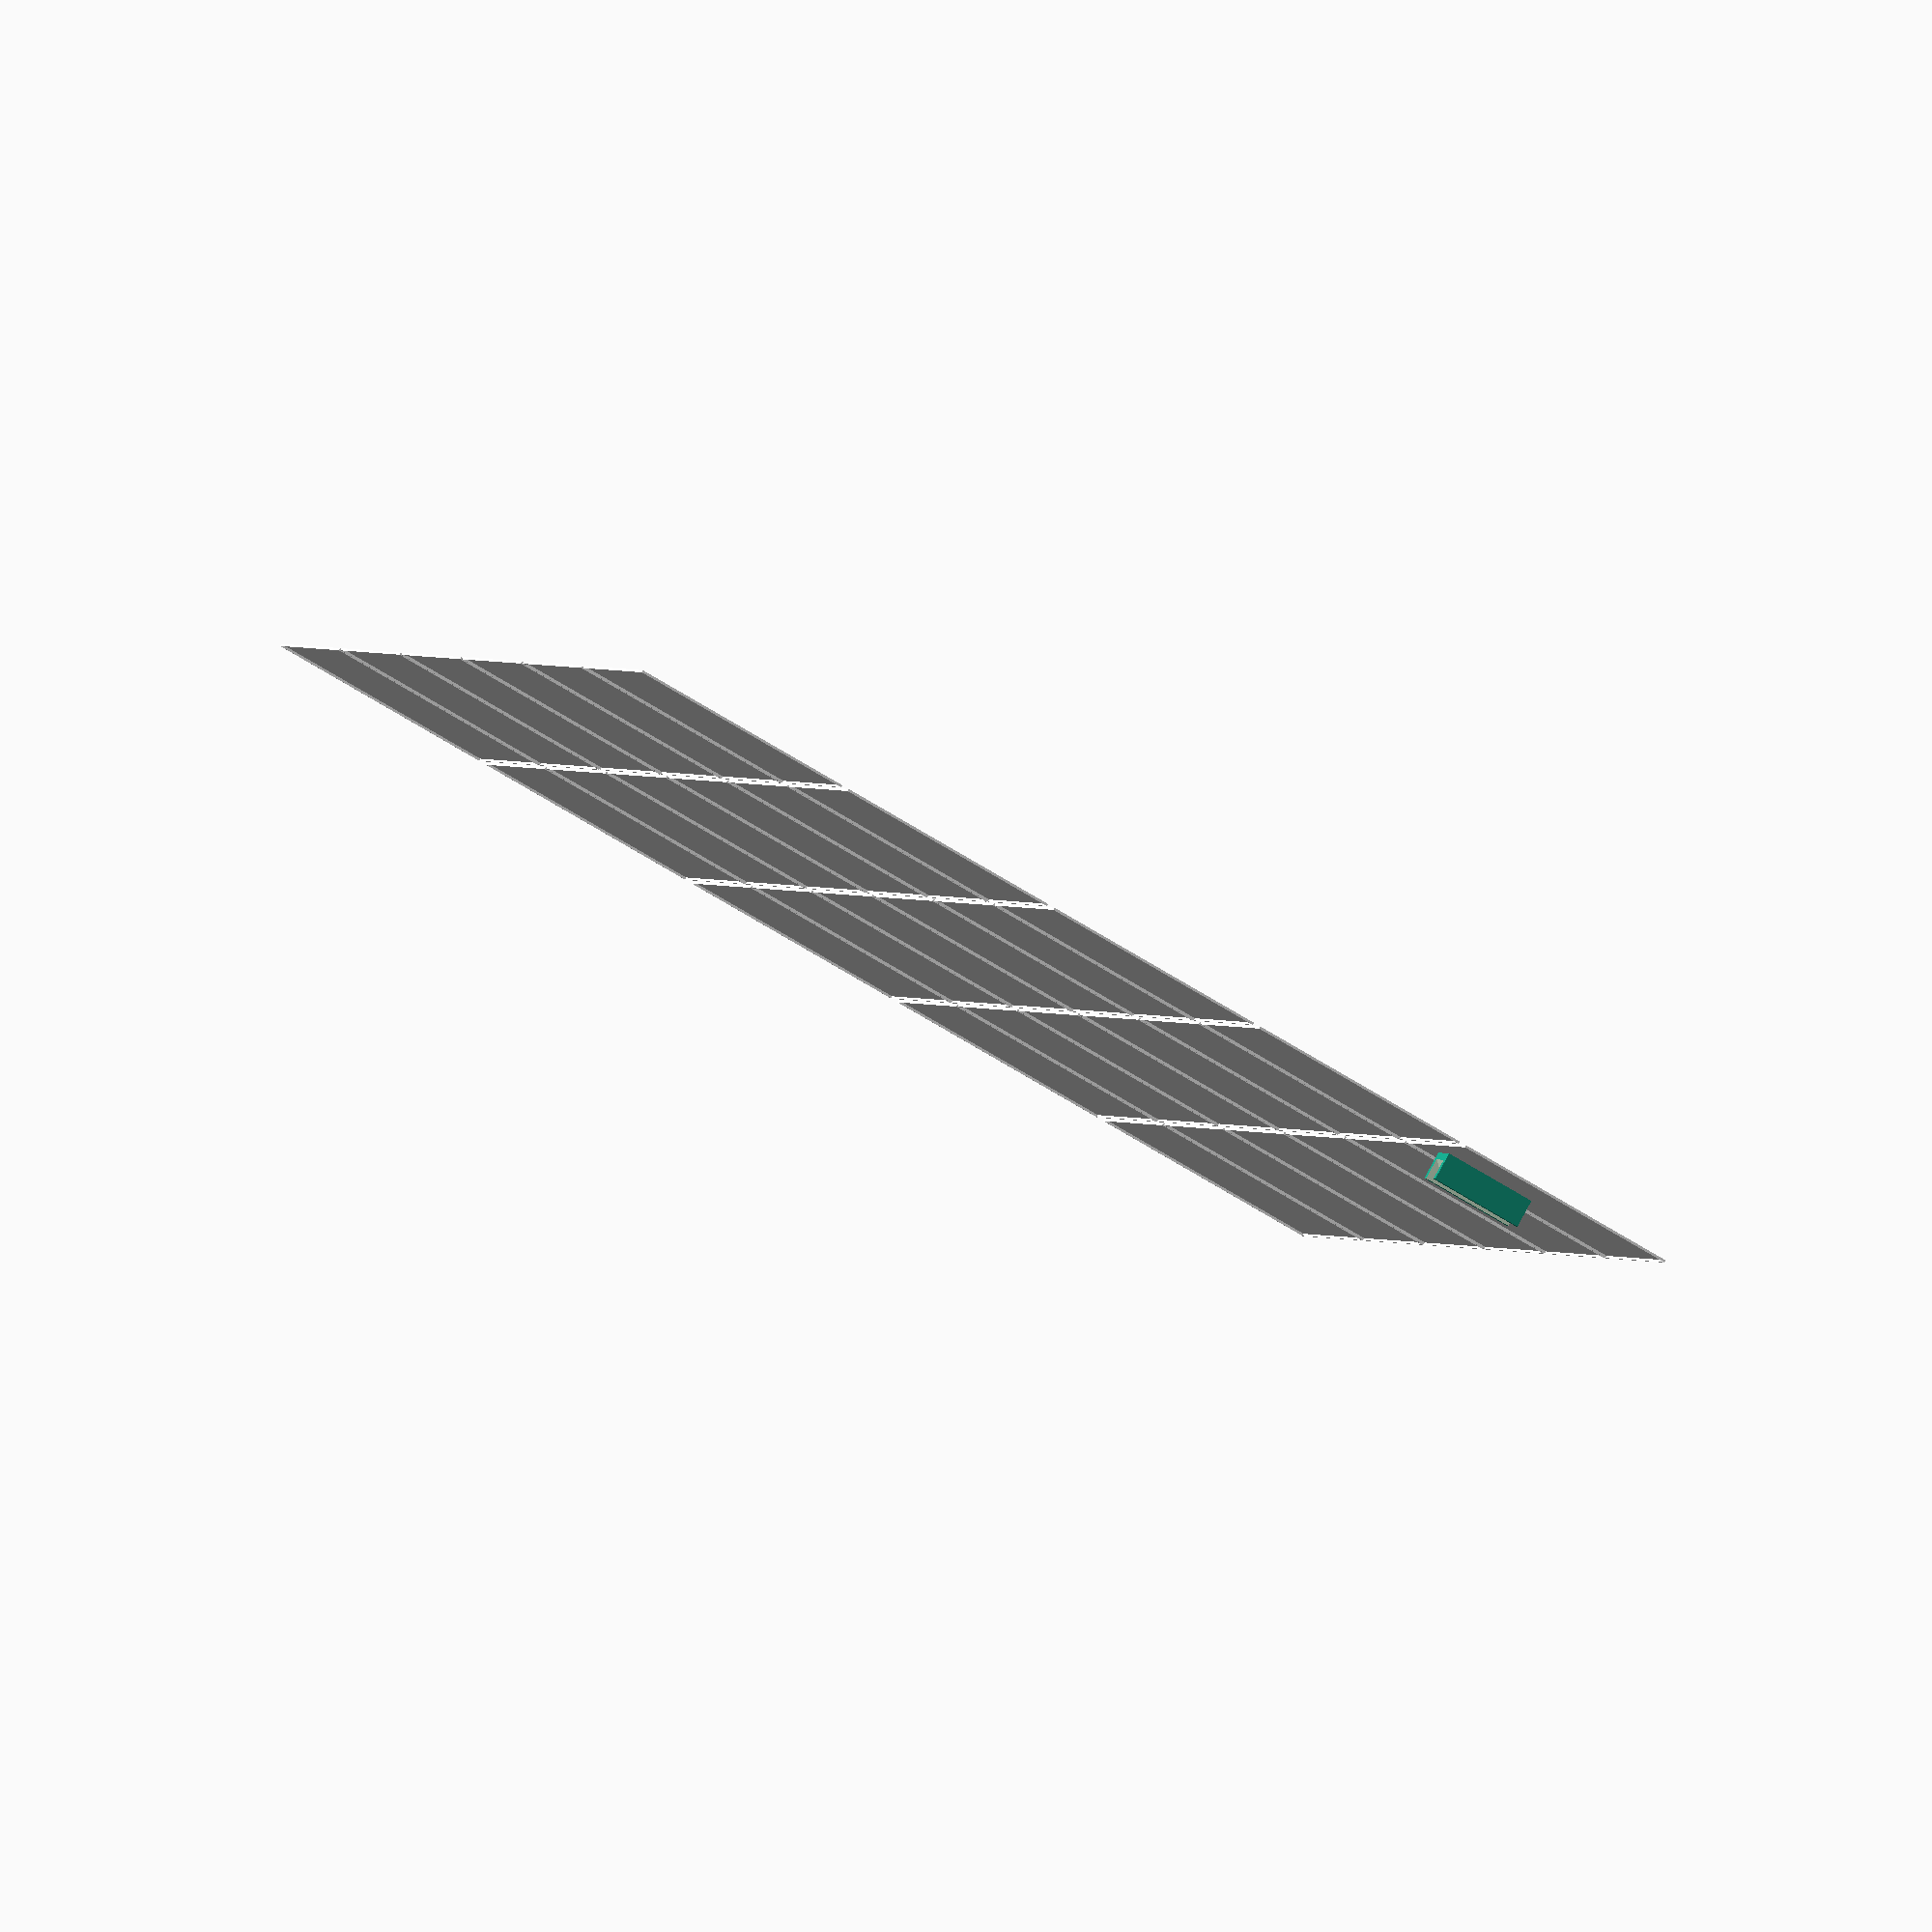
<openscad>
// Halterung für Ulm

debug=1;

debugFrames=1*debug;

// Select part to render/print
part=0; // [ 0:All, 11:Halter]

// Border for walls 
border=1.3;
// Border thinner walls 
border1=1;

// Add Space to fit
addSpace=.3;
addSpaceXYZ=addSpace*[1,1,1];
addSpace2XYZ=addSpace*2*[1,1,1];


// -----------------------------------------------------------------
// do not need to modify anything below here
// -----------------------------------------------------------------
/* [Hidden] */

// Number of segments in circle
$fn=55;

difference(){
    showPart(part=part);
 
    // for Debugging 
    // to see inside Objects
    // cube to cut object apart 
    if ( 0 * debug ) 
        translate([59,-2,-11.1]) 
        // translate([-14,2,-31.1]) 
            cube([120,190,55]);
} 

// Show the selected part
// part=0 shows all parts in a grid
module showPart(part=0){
    if ( part == 0) showAllParts();
    
 
    // Part Ids for Debugging
	if ( part == 11) Adapter();
	
	
    if ( debug ) {
	if ( part == 21) Screw();
    if ( part == 22) GrinderWheel();
	
        }
}




module Adapter( ){ 
    z=12;
    x=40;
    y=18;
    
    z2=5;
    b2=3; // Seitlie border
    
    boden=3;
    
    difference(){
//                translate([d/2-.2,-3.8/2,-.01])
                    cube([x,y,z]);

                translate([-.1,b2,z-z2])
                    cube([x+.2,y-2*b2,z2+.1]);

                translate([0,0,boden]){
                    translate([-.1,b2,0])
                       rotate([0,-45,0])
                            cube([z,y-2*b2,z2+.1]);

                    translate([-.1+x,-b2+y,0])
                       rotate([0,-45,180])
                            cube([z,y-2*b2,z2+.1]);
                }
    }
}


// place all Partes in a grid
 module showAllParts(){
    distX=100;  maxX=5;
    distY=100; maxY=5;

    for ( i = [1:maxX] )
            for ( j = [0:maxY] ){
                translate([ (i-.5)*distX, (j-.5)*distY, 0])
                    showPart(part= i + j*10);
                if ( debugFrames ) 
                    translate([ (i-1)*distX, j*distY, 0])
                    	debugFrame(size=[distX-3,distY-3,1]);
                }
        
}

module debugFrame( size=[60,60,2], border=.3) {
    translate([0,0,-size[2]])
	    color("white") 
		    difference(){
		        cube(size);
		        translate( [0, 0, .01]
		        		 + border*[1, 1, 0])
		            cube(size - 2*border*[1,1,0]+[0,0,size[2]]);
		    }
}

</openscad>
<views>
elev=96.9 azim=16.4 roll=151.6 proj=o view=solid
</views>
